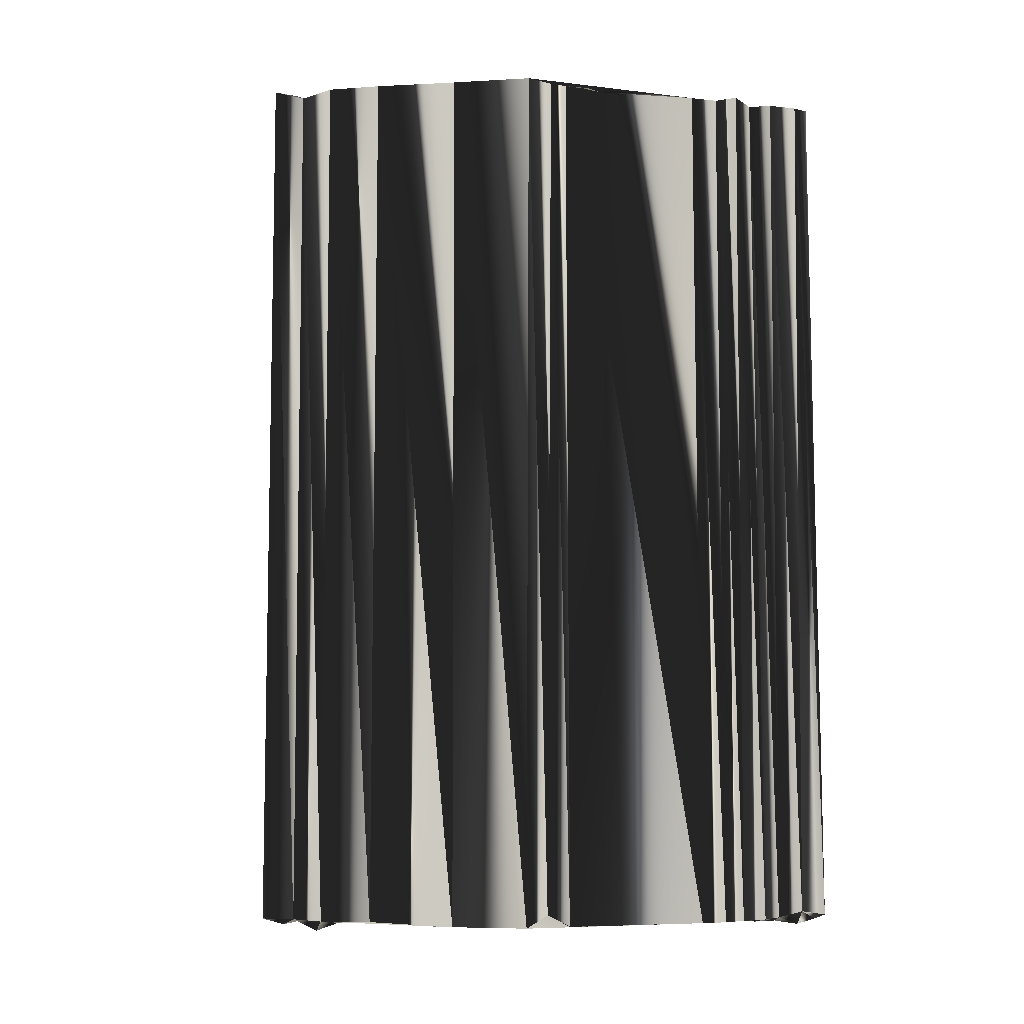
<metadata>
{"format":"obj","ext":"obj","renderer":"f3d","projection":"perspective","resolution":1024,"background":"white","views":[{"elev":-7.1,"azim":-112.0,"up":"+Z"}]}
</metadata>
<code>
v 267.3 469.5 0.07827
v 267.3 470.4 0.2217
v 267.5 471.2 0.01759
v 267.2 471.9 -0.01694
v 267.2 472.8 -0.04018
v 267.2 473.6 -0.06338
v 267.4 474.3 -0.08517
v 268.1 469.4 -0.1243
v 267.9 470.3 -0.2723
v 268.3 471 -0.1574
v 268 471.9 -0.1517
v 268 472.7 0.2001
v 268.2 473.6 -0.06395
v 268 474.3 -0.008254
v 268 475 0.03689
v 268 476.2 0.1815
v 267.9 476.9 -0.04837
v 268.1 477.6 0.01364
v 268 478.2 -0.1187
v 268 479.2 -0.1022
v 268.3 479.9 0.2876
v 268.3 480.7 -0.1402
v 268.9 470.4 -0.09777
v 268.9 471.2 -0.04592
v 268.8 471.9 0.05237
v 269 472.8 -0.02528
v 269 473.5 -0.03417
v 268.8 474.4 0.06866
v 269 475.1 -0.08465
v 268.9 476 -0.03702
v 268.9 476.7 0.1104
v 269 477.4 -0.01734
v 268.9 478.2 0.056
v 268.9 479.1 -0.05187
v 268.8 479.9 0.1018
v 268.8 480.8 -0.07755
v 268.9 481.4 0.09823
v 269 482.3 0.1502
v 268.8 483.2 -0.05069
v 269.7 471.3 -0.03416
v 269.7 471.9 -0.000932
v 269.6 472.7 0.004584
v 269.6 473.5 0.1789
v 269.8 474.3 -0.002224
v 269.6 475.1 0.01281
v 269.7 476 -0.05737
v 269.6 476.9 0.06877
v 269.7 477.6 -0.0247
v 269.8 478.1 -0.1763
v 269.5 479.3 -0.05832
v 269.8 479.9 -0.007846
v 269.7 480.9 -0.1162
v 269.7 481.6 -0.005187
v 270 482.3 0.06846
v 269.7 483.3 0.02208
v 269.6 484.1 0.04414
v 270.5 471.9 0.1986
v 270.6 472.8 0.02435
v 270.4 473.5 -0.04355
v 270.8 474.3 -0.02953
v 270.5 475.2 0.1814
v 270.6 475.6 -0.1802
v 270.6 476.8 0.04323
v 270.5 477.4 -0.1034
v 270.5 478.3 -0.1099
v 270.5 479.1 0.08415
v 270.5 480 0.1605
v 270.4 480.6 0.1035
v 270.5 481.7 -0.1054
v 270.5 482.3 0.1099
v 270.6 483.1 -0.08689
v 270.5 484 0.09153
v 270.7 484.7 0.1151
v 270.7 485.6 0.05246
v 271.4 472.7 0.01801
v 271.2 473.5 -0.0757
v 271.4 474.3 0.1974
v 271.3 475.2 -0.1584
v 271.3 475.9 -0.01349
v 271.2 476.7 0.1648
v 271.3 477.5 -0.1307
v 271.1 478.3 0.03295
v 271.3 479 -0.02498
v 271.3 479.9 -0.00395
v 271.3 480.5 0.03207
v 271.3 481.6 -0.07242
v 271.3 482.5 0.06751
v 271.3 483 -0.2332
v 271.3 484.1 -0.1254
v 271.4 484.7 0.09851
v 271.3 485.3 -0.007038
v 271.4 486.4 0.05378
v 271.3 487.2 0.07141
v 272.1 473.6 0.08377
v 272.3 474.2 -0.016
v 272 475.2 0.01268
v 272.2 475.7 0.04749
v 272.1 476.8 0.09644
v 272.1 477.6 0.1544
v 272.3 478.4 0.02418
v 272 479.1 -0.08342
v 272.1 480 -0.2054
v 272.1 480.6 0.01765
v 272.1 481.7 -0.01192
v 272.1 482.2 -0.07512
v 272.1 482.9 0.031
v 272 483.9 0.3038
v 272.2 484.7 0.09994
v 272.2 485.6 0.02934
v 272 486.3 -0.05378
v 272.2 487.1 -0.3136
v 272.2 487.9 0.1078
v 273.1 474.2 -0.005429
v 272.9 475.2 0.1588
v 272.8 476.1 0.1038
v 272.8 476.7 0.1154
v 273 477.5 -0.0273
v 273 478.4 0.05997
v 272.8 478.9 -0.00159
v 273.1 479.9 -0.0521
v 273.1 480.9 -0.1246
v 273.1 481.6 -0.004463
v 273 482.3 -0.05866
v 272.9 483.2 -0.2051
v 273 483.9 0.1398
v 273 484.7 0.01857
v 272.7 485.6 -0.1229
v 273 486.4 -0.04135
v 272.9 487.2 0.2276
v 272.8 488.1 -0.1158
v 272.8 488.9 0.1148
v 273.7 475 -0.01778
v 273.7 475.9 0.02195
v 273.9 476.7 -0.1223
v 273.7 477.6 -0.009016
v 273.7 478.3 -0.01465
v 273.6 479.2 0.119
v 273.7 480 -0.1242
v 273.8 480.8 -0.02368
v 273.6 481.6 0.04564
v 273.8 482.3 0.04809
v 273.6 483.1 -0.06403
v 273.8 483.9 -0.00207
v 273.7 484.6 -0.02547
v 273.9 485.6 0.08125
v 273.7 486.3 0.09717
v 273.8 486.9 -0.03592
v 273.7 487.9 0.1139
v 274.7 475.9 0.06878
v 274.5 476.6 -0.03362
v 274.5 477.4 -0.003115
v 274.5 478.2 0.01381
v 274.5 479.1 0.1462
v 274.7 479.8 0.0056
v 274.4 480.7 -0.2041
v 274.6 481.6 -0.01621
v 274.6 482.4 -0.1356
v 274.5 483.2 0.245
v 274.4 483.9 0.1228
v 274.5 484.8 0.1044
v 274.6 485.5 0.003091
v 274.6 486.4 0.06442
v 274.4 487.1 0.1419
v 275.5 476.7 0.1711
v 275.3 477.5 0.2498
v 275.2 478.3 -0.1112
v 275.3 479.1 0.04667
v 275.5 479.9 0.129
v 275.4 480.8 -0.07966
v 275.2 481.3 0.1038
v 275.3 482.2 0.1281
v 275.4 483.1 0.1155
v 275.4 483.8 0.09515
v 275.4 484.8 -0.07745
v 275.4 485.7 0.1914
v 275.2 486.3 0.09004
v 276.1 477.5 0.09077
v 276 478.3 -0.06952
v 276.1 479.1 -0.03657
v 276.2 479.8 -0.05002
v 276.4 480.8 0.1263
v 276.3 481.6 0.08403
v 276 482.3 -0.1353
v 276.2 483.2 0.03302
v 275.9 484.1 -0.09759
v 276.1 484.8 -0.1079
v 276.2 485.6 -0.04553
v 276.9 478.3 0.01995
v 277 479.1 -0.2214
v 276.9 479.9 0.00725
v 276.9 480.8 -0.2639
v 277.1 481.4 -0.01173
v 277 482.4 -0.0462
v 277.2 483 -0.04335
v 276.9 484 0.03269
v 277 484.7 0.04863
v 277.5 479.2 -0.1259
v 277.7 479.9 -0.0348
v 277.6 480.8 0.0812
v 277.6 481.5 -0.09117
v 277.5 482.2 0.04831
v 277.8 483.2 -0.08848
v 277.7 484 -0.1318
v 278.4 480 0.0333
v 278.6 480.7 0.134
v 278.4 481.6 -0.0225
v 278.5 482.3 -0.03404
v 278.5 482.9 -0.05407
v 279.3 480.8 -0.1644
v 279.1 481.5 -0.1407
v 279.4 482.4 0.02093
v 279.3 483.4 0.0128
v 280.2 481.5 -0.0123
v 280.1 482.4 0.0336
v 267.3 469.6 30.06
v 267.1 470.2 30.04
v 267.1 471.3 30.01
v 267.4 472 29.94
v 267.3 472.6 30.2
v 267.3 473.5 29.98
v 267.4 474.4 29.97
v 268.1 469.3 30.03
v 268.1 470.2 29.96
v 268.4 471.1 29.97
v 268.1 471.9 30.03
v 268 472.7 30.13
v 268.1 473.5 29.9
v 268.2 474.2 30.05
v 268 474.9 29.98
v 268 475.7 29.86
v 268 476.7 30.17
v 267.9 477.6 29.88
v 267.9 478.4 30.01
v 268.2 479.2 30.06
v 268 479.8 30.03
v 268.2 480.6 30.18
v 269 470.4 30.04
v 268.9 471.1 29.95
v 269.1 472 29.91
v 268.9 472.9 30.07
v 269 473.5 29.89
v 269 474.3 30.09
v 268.7 475 30.25
v 268.9 476 30.03
v 268.9 476.7 30
v 268.8 477.6 29.75
v 268.8 478.1 30.03
v 268.8 478.8 30.07
v 268.9 480 30.07
v 268.8 480.8 30.02
v 269.1 481.5 29.81
v 269 482.3 29.75
v 269 483.2 29.95
v 269.9 471.1 30.03
v 269.6 471.9 30.11
v 269.5 472.8 29.97
v 269.7 473.6 30.06
v 269.7 474.2 30.07
v 269.6 475.1 30
v 269.6 475.8 30.08
v 269.8 476.8 29.86
v 269.7 477.8 29.98
v 269.8 478.4 29.99
v 269.5 479.2 29.93
v 269.6 480 30
v 269.6 480.8 30.03
v 269.7 481.5 29.95
v 269.7 482.4 30.09
v 269.7 483.1 29.99
v 269.8 484.1 30.02
v 270.6 471.8 30.01
v 270.6 472.7 30.11
v 270.4 473.5 30.16
v 270.5 474.1 29.85
v 270.5 475.1 30.11
v 270.4 475.9 29.88
v 270.5 476.6 30.15
v 270.3 477.5 30.04
v 270.5 478.3 29.91
v 270.4 479.1 29.95
v 270.5 479.8 29.75
v 270.5 480.7 29.89
v 270.5 481.7 30.08
v 270.4 482.3 29.92
v 270.6 483.1 29.96
v 270.5 484 29.94
v 270.4 484.7 30
v 270.5 485.6 29.97
v 271.4 472.9 29.9
v 271.4 473.3 29.9
v 271.4 474.4 30.05
v 271.2 475.2 30.12
v 271.3 475.8 30.03
v 271.2 476.9 30.02
v 271.2 477.5 29.95
v 271.5 478.2 29.88
v 271.3 479 29.96
v 271.4 479.9 29.97
v 271.4 480.7 30.13
v 271.3 481.5 29.95
v 271.5 482.5 30.08
v 271.3 483.2 30.06
v 271.4 484 30.04
v 271.3 485 29.98
v 271.3 485.4 30.17
v 271.4 486.3 30.02
v 271.5 487.2 29.96
v 272 473.6 30.04
v 272.2 474.3 29.96
v 271.9 475.1 30.02
v 272.1 476 30.1
v 272 476.7 29.89
v 272.2 477.7 29.95
v 272.1 478.4 30.18
v 272.1 479 29.96
v 272 480 29.87
v 272 480.6 30.03
v 272.1 481.6 29.88
v 272 482.2 30.09
v 272.1 483.2 30.11
v 272 483.9 30.06
v 272.2 484.6 30.13
v 272.2 485.6 29.9
v 272.1 486.4 29.96
v 272.2 487.1 29.97
v 272.3 487.9 29.79
v 273 474.3 30.17
v 272.7 475 29.89
v 272.9 476 30.07
v 273.1 476.7 29.94
v 272.8 477.6 29.76
v 273 478.4 30.04
v 272.9 479.2 30.06
v 272.9 480.1 29.82
v 272.8 480.8 30.08
v 272.8 481.5 30
v 273.1 482.4 29.89
v 272.9 483.2 29.99
v 272.9 483.9 29.95
v 272.9 484.7 29.96
v 273.1 485.5 29.91
v 273 486.3 30
v 273 487.1 29.92
v 272.9 488 30.04
v 272.9 488.8 30.09
v 273.7 475.4 29.91
v 273.6 476.1 30.05
v 273.8 476.6 30.04
v 273.7 477.5 29.99
v 273.8 478.3 29.94
v 273.7 479 29.78
v 273.8 479.9 29.96
v 273.6 480.7 30.12
v 273.6 481.5 29.95
v 273.7 482.3 29.97
v 273.6 483.2 29.86
v 273.5 483.9 29.99
v 273.7 484.7 30.02
v 273.8 485.5 30.1
v 273.7 486.3 29.96
v 273.9 487.1 29.93
v 273.8 487.9 30
v 274.5 476.1 30.07
v 274.4 476.8 30.1
v 274.3 477.6 29.96
v 274.3 478.2 29.97
v 274.6 479.1 30.19
v 274.5 479.9 30.34
v 274.5 480.7 30.09
v 274.5 481.6 29.88
v 274.5 482.4 29.93
v 274.5 483.4 30.17
v 274.3 484 29.97
v 274.6 484.8 30.02
v 274.4 485.6 30.1
v 274.6 486.4 29.79
v 274.5 487 30
v 275.3 476.7 30.07
v 275.1 477.6 29.98
v 275.1 478.3 30.23
v 275.3 479.1 29.95
v 275.2 480 29.88
v 275.1 480.8 29.88
v 275.3 481.4 29.96
v 275.4 482.5 29.74
v 275.3 483.1 29.93
v 275.1 483.9 30.03
v 275.4 484.9 29.99
v 275.4 485.6 30.14
v 275.4 486.5 29.8
v 276 477.6 30.07
v 276.2 478.3 29.94
v 276 479.2 30.18
v 276.2 480 30
v 276 481 29.9
v 276.3 481.6 30.11
v 276.2 482.2 29.9
v 276 483.1 29.76
v 276.1 483.7 30.04
v 276.1 484.7 30.09
v 276.1 485.5 29.91
v 276.9 478.5 30.06
v 277 479.1 30.06
v 276.8 480 30.22
v 276.8 480.8 29.82
v 276.7 481.7 29.9
v 276.9 482.3 29.94
v 277 483.1 29.83
v 276.9 483.8 30.12
v 276.9 484.7 29.99
v 277.8 479.2 30.05
v 277.8 480 30.01
v 277.8 480.8 30.13
v 277.8 481.4 30.03
v 277.7 482.3 30.06
v 277.7 483.1 29.9
v 277.8 484 29.99
v 278.4 479.8 30.01
v 278.5 480.6 29.85
v 278.5 481.4 29.91
v 278.5 482.2 30
v 278.7 483 30.14
v 279.6 480.7 30.04
v 279.3 481.6 29.92
v 279.4 482.4 30.04
v 279.2 483.1 30.16
v 280.1 481.5 30.11
v 280 482.4 29.92
f 81 65 64
f 28 43 44
f 21 22 7
f 31 32 18
f 49 34 33
f 21 20 34
f 36 37 22
f 39 54 55
f 38 39 22
f 100 83 82
f 145 128 127
f 170 156 169
f 37 53 38
f 207 211 208
f 56 72 73
f 81 98 99
f 102 120 103
f 80 79 97
f 141 142 124
f 40 41 25
f 207 201 206
f 115 97 114
f 204 198 197
f 6 13 7
f 7 14 15
f 8 23 9
f 4 3 10
f 27 14 13
f 8 2 1
f 96 114 97
f 79 63 62
f 154 167 168
f 113 96 95
f 189 179 188
f 29 16 15
f 43 28 27
f 96 79 78
f 114 96 113
f 77 61 60
f 95 94 113
f 63 47 62
f 78 62 61
f 18 32 19
f 64 63 80
f 73 72 89
f 55 70 71
f 66 51 50
f 97 98 80
f 128 110 127
f 74 92 93
f 92 109 110
f 55 56 39
f 92 110 93
f 152 137 136
f 82 66 65
f 101 102 84
f 82 83 66
f 143 142 158
f 90 91 74
f 70 55 54
f 155 139 154
f 157 171 158
f 108 90 107
f 125 107 124
f 160 144 159
f 173 184 185
f 172 158 171
f 163 176 212
f 111 112 93
f 185 186 174
f 147 163 148
f 158 172 159
f 212 187 196
f 184 193 194
f 175 187 176
f 181 170 169
f 82 81 99
f 211 207 210
f 208 211 212
f 211 213 214
f 207 202 201
f 206 205 209
f 156 170 157
f 120 119 137
f 170 182 171
f 169 168 180
f 192 182 191
f 198 190 197
f 114 132 115
f 82 99 100
f 114 113 132
f 165 152 151
f 149 134 133
f 151 164 165
f 190 189 197
f 8 9 2
f 9 3 2
f 11 5 4
f 12 6 5
f 12 13 6
f 41 42 26
f 10 11 4
f 27 13 26
f 26 12 25
f 9 10 3
f 9 23 10
f 11 25 12
f 10 24 11
f 11 12 5
f 40 25 24
f 23 24 10
f 23 40 24
f 24 25 11
f 25 41 26
f 40 57 41
f 43 58 59
f 58 75 59
f 27 26 42
f 78 77 95
f 59 75 76
f 76 75 94
f 41 57 42
f 42 43 27
f 42 58 43
f 94 77 76
f 42 57 58
f 58 57 75
f 61 46 45
f 76 60 59
f 62 47 46
f 62 46 61
f 44 45 29
f 60 44 59
f 78 61 77
f 77 60 76
f 97 79 96
f 96 78 95
f 82 65 81
f 81 64 80
f 81 80 98
f 152 136 151
f 47 31 46
f 59 44 43
f 63 64 48
f 47 48 32
f 80 63 79
f 79 62 78
f 18 17 31
f 45 30 29
f 33 32 48
f 48 47 63
f 46 31 30
f 28 15 14
f 60 61 45
f 44 29 28
f 44 60 45
f 45 46 30
f 12 26 13
f 13 14 7
f 29 15 28
f 28 14 27
f 30 17 16
f 16 7 15
f 18 7 17
f 17 7 16
f 31 17 30
f 30 16 29
f 33 20 19
f 19 7 18
f 48 49 33
f 34 49 50
f 31 47 32
f 32 33 19
f 48 64 49
f 36 35 51
f 66 50 65
f 65 49 64
f 49 65 50
f 51 66 67
f 52 68 53
f 34 35 21
f 21 7 20
f 20 7 19
f 50 51 35
f 34 20 33
f 34 50 35
f 35 36 22
f 21 35 22
f 36 51 52
f 37 38 22
f 38 54 39
f 38 53 54
f 86 104 87
f 73 90 74
f 56 74 39
f 54 53 69
f 107 106 124
f 56 55 71
f 156 141 140
f 37 36 52
f 52 51 67
f 37 52 53
f 68 52 67
f 68 67 84
f 68 69 53
f 56 71 72
f 90 89 107
f 72 71 88
f 87 71 70
f 56 73 74
f 74 93 39
f 73 89 90
f 91 108 109
f 90 108 91
f 91 92 74
f 92 91 109
f 111 129 112
f 130 131 112
f 125 108 107
f 87 88 71
f 108 126 109
f 163 147 162
f 111 93 110
f 127 109 126
f 105 88 87
f 85 69 68
f 107 89 106
f 103 104 86
f 86 70 69
f 69 70 54
f 87 70 86
f 83 84 67
f 106 89 88
f 88 89 72
f 101 84 83
f 83 67 66
f 84 102 85
f 84 85 68
f 102 103 85
f 85 86 69
f 103 120 121
f 85 103 86
f 119 101 118
f 123 122 140
f 121 122 104
f 104 105 87
f 104 122 105
f 105 106 88
f 141 124 123
f 123 106 105
f 123 140 141
f 142 157 158
f 157 141 156
f 155 140 139
f 143 158 159
f 162 161 175
f 160 145 144
f 159 144 143
f 142 125 124
f 124 106 123
f 143 126 125
f 125 126 108
f 143 125 142
f 142 141 157
f 110 109 127
f 174 161 160
f 145 146 128
f 128 111 110
f 147 130 129
f 129 111 128
f 148 212 131
f 130 112 129
f 130 148 131
f 148 130 147
f 146 129 128
f 162 176 163
f 212 176 187
f 127 126 144
f 144 126 143
f 162 147 146
f 145 127 144
f 145 161 146
f 146 147 129
f 174 186 175
f 173 160 159
f 160 173 174
f 174 173 185
f 162 146 161
f 161 145 160
f 176 162 175
f 175 161 174
f 186 196 187
f 212 196 203
f 186 195 196
f 186 187 175
f 186 185 195
f 212 203 208
f 185 184 194
f 203 202 208
f 185 194 195
f 203 195 202
f 196 195 203
f 202 195 194
f 148 163 212
f 209 205 204
f 170 181 182
f 159 172 173
f 171 183 172
f 172 184 173
f 194 193 201
f 201 193 200
f 171 182 183
f 170 171 157
f 193 184 183
f 183 184 172
f 202 194 201
f 201 200 206
f 208 202 207
f 207 206 210
f 210 213 211
f 211 214 212
f 206 200 205
f 210 209 213
f 205 200 199
f 183 192 193
f 205 199 204
f 210 206 209
f 198 191 190
f 154 153 167
f 204 199 198
f 198 199 191
f 181 191 182
f 182 192 183
f 181 190 191
f 192 199 200
f 191 199 192
f 192 200 193
f 168 155 154
f 120 137 138
f 169 156 155
f 155 156 140
f 139 140 122
f 121 104 103
f 123 105 122
f 122 121 139
f 154 139 138
f 138 139 121
f 102 101 119
f 120 138 121
f 152 166 153
f 153 154 138
f 166 177 178
f 169 180 181
f 169 155 168
f 180 168 179
f 168 167 179
f 180 190 181
f 101 100 118
f 116 99 98
f 118 135 136
f 137 153 138
f 101 83 100
f 100 99 117
f 118 100 117
f 134 116 133
f 120 102 119
f 119 118 136
f 95 77 94
f 97 115 98
f 98 115 116
f 117 99 116
f 133 115 132
f 149 150 134
f 133 116 115
f 118 117 135
f 134 117 116
f 164 150 149
f 149 133 132
f 164 151 150
f 150 151 135
f 150 135 134
f 134 135 117
f 137 119 136
f 136 135 151
f 165 166 152
f 152 153 137
f 189 180 179
f 177 166 165
f 179 178 188
f 190 180 189
f 189 188 197
f 178 167 166
f 166 167 153
f 165 164 177
f 179 167 178
f 178 177 188
f 279 295 278
f 257 242 258
f 236 235 221
f 246 245 232
f 248 263 247
f 234 235 248
f 251 250 236
f 268 253 269
f 253 252 236
f 297 314 296
f 342 359 341
f 370 384 383
f 267 251 252
f 425 421 422
f 286 270 287
f 312 295 313
f 334 316 317
f 293 294 311
f 356 355 338
f 255 254 239
f 415 421 420
f 311 329 328
f 412 418 411
f 227 220 221
f 228 221 229
f 237 222 223
f 217 218 224
f 228 241 227
f 216 222 215
f 328 310 311
f 277 293 276
f 381 368 382
f 310 327 309
f 393 403 402
f 230 243 229
f 242 257 241
f 293 310 292
f 310 328 327
f 275 291 274
f 308 309 327
f 261 277 276
f 276 292 275
f 246 232 233
f 277 278 294
f 286 287 303
f 284 269 285
f 265 280 264
f 312 311 294
f 324 342 341
f 306 288 307
f 323 306 324
f 270 269 253
f 324 306 307
f 351 366 350
f 280 296 279
f 316 315 298
f 297 296 280
f 356 357 372
f 305 304 288
f 269 284 268
f 353 369 368
f 385 371 372
f 304 322 321
f 321 339 338
f 358 374 373
f 398 387 399
f 372 386 385
f 390 377 426
f 326 325 307
f 400 399 388
f 377 361 362
f 386 372 373
f 401 426 410
f 407 398 408
f 401 389 390
f 384 395 383
f 295 296 313
f 421 425 424
f 425 422 426
f 427 425 428
f 416 421 415
f 419 420 423
f 384 370 371
f 333 334 351
f 396 384 385
f 382 383 394
f 396 406 405
f 404 412 411
f 346 328 329
f 313 296 314
f 327 328 346
f 366 379 365
f 348 363 347
f 378 365 379
f 403 404 411
f 223 222 216
f 217 223 216
f 219 225 218
f 220 226 219
f 227 226 220
f 256 255 240
f 225 224 218
f 227 241 240
f 226 240 239
f 224 223 217
f 237 223 224
f 239 225 226
f 238 224 225
f 226 225 219
f 239 254 238
f 238 237 224
f 254 237 238
f 239 238 225
f 255 239 240
f 271 254 255
f 272 257 273
f 289 272 273
f 240 241 256
f 291 292 309
f 289 273 290
f 289 290 308
f 271 255 256
f 257 256 241
f 272 256 257
f 291 308 290
f 271 256 272
f 271 272 289
f 260 275 259
f 274 290 273
f 261 276 260
f 260 276 275
f 259 258 243
f 258 274 273
f 275 292 291
f 274 291 290
f 293 311 310
f 292 310 309
f 279 296 295
f 278 295 294
f 294 295 312
f 350 366 365
f 245 261 260
f 258 273 257
f 278 277 262
f 262 261 246
f 277 294 293
f 276 293 292
f 231 232 245
f 244 259 243
f 246 247 262
f 261 262 277
f 245 260 244
f 229 242 228
f 275 274 259
f 243 258 242
f 274 258 259
f 260 259 244
f 240 226 227
f 228 227 221
f 229 243 242
f 228 242 241
f 231 244 230
f 221 230 229
f 221 232 231
f 221 231 230
f 231 245 244
f 230 244 243
f 234 247 233
f 221 233 232
f 263 262 247
f 263 248 264
f 261 245 246
f 247 246 233
f 278 262 263
f 249 250 265
f 264 280 279
f 263 279 278
f 279 263 264
f 280 265 281
f 282 266 267
f 249 248 235
f 221 235 234
f 221 234 233
f 265 264 249
f 234 248 247
f 264 248 249
f 250 249 236
f 249 235 236
f 265 250 266
f 252 251 236
f 268 252 253
f 267 252 268
f 318 300 301
f 304 287 288
f 288 270 253
f 267 268 283
f 320 321 338
f 269 270 285
f 355 370 354
f 250 251 266
f 265 266 281
f 266 251 267
f 266 282 281
f 281 282 298
f 283 282 267
f 285 270 286
f 303 304 321
f 285 286 302
f 285 301 284
f 287 270 288
f 307 288 253
f 303 287 304
f 322 305 323
f 322 304 305
f 306 305 288
f 305 306 323
f 343 325 326
f 345 344 326
f 322 339 321
f 302 301 285
f 340 322 323
f 361 377 376
f 307 325 324
f 323 341 340
f 302 319 301
f 283 299 282
f 303 321 320
f 318 317 300
f 284 300 283
f 284 283 268
f 284 301 300
f 298 297 281
f 303 320 302
f 303 302 286
f 298 315 297
f 281 297 280
f 316 298 299
f 299 298 282
f 317 316 299
f 300 299 283
f 334 317 335
f 317 299 300
f 315 333 332
f 336 337 354
f 336 335 318
f 319 318 301
f 336 318 319
f 320 319 302
f 338 355 337
f 320 337 319
f 354 337 355
f 371 356 372
f 355 371 370
f 354 369 353
f 372 357 373
f 375 376 389
f 359 374 358
f 358 373 357
f 339 356 338
f 320 338 337
f 340 357 339
f 340 339 322
f 339 357 356
f 355 356 371
f 323 324 341
f 375 388 374
f 360 359 342
f 325 342 324
f 344 361 343
f 325 343 342
f 426 362 345
f 326 344 343
f 362 344 345
f 344 362 361
f 343 360 342
f 390 376 377
f 390 426 401
f 340 341 358
f 340 358 357
f 361 376 360
f 341 359 358
f 375 359 360
f 361 360 343
f 400 388 389
f 374 387 373
f 387 374 388
f 387 388 399
f 360 376 375
f 359 375 374
f 376 390 389
f 375 389 388
f 410 400 401
f 410 426 417
f 409 400 410
f 401 400 389
f 399 400 409
f 417 426 422
f 398 399 408
f 416 417 422
f 408 399 409
f 409 417 416
f 409 410 417
f 409 416 408
f 377 362 426
f 419 423 418
f 395 384 396
f 386 373 387
f 397 385 386
f 398 386 387
f 407 408 415
f 407 415 414
f 396 385 397
f 385 384 371
f 398 407 397
f 398 397 386
f 408 416 415
f 414 415 420
f 416 422 421
f 420 421 424
f 427 424 425
f 428 425 426
f 414 420 419
f 423 424 427
f 414 419 413
f 406 397 407
f 413 419 418
f 420 424 423
f 405 412 404
f 367 368 381
f 413 418 412
f 413 412 405
f 405 395 396
f 406 396 397
f 404 395 405
f 413 406 414
f 413 405 406
f 414 406 407
f 369 382 368
f 351 334 352
f 370 383 369
f 370 369 354
f 354 353 336
f 318 335 317
f 319 337 336
f 335 336 353
f 353 368 352
f 353 352 335
f 315 316 333
f 352 334 335
f 380 366 367
f 368 367 352
f 391 380 392
f 394 383 395
f 369 383 382
f 382 394 393
f 381 382 393
f 404 394 395
f 314 315 332
f 313 330 312
f 349 332 350
f 367 351 352
f 297 315 314
f 313 314 331
f 314 332 331
f 330 348 347
f 316 334 333
f 332 333 350
f 291 309 308
f 329 311 312
f 329 312 330
f 313 331 330
f 329 347 346
f 364 363 348
f 330 347 329
f 331 332 349
f 331 348 330
f 364 378 363
f 347 363 346
f 365 378 364
f 365 364 349
f 349 364 348
f 349 348 331
f 333 351 350
f 349 350 365
f 380 379 366
f 367 366 351
f 394 403 393
f 380 391 379
f 392 393 402
f 394 404 403
f 402 403 411
f 381 392 380
f 381 380 367
f 378 379 391
f 381 393 392
f 391 392 402
f 1 215 8
f 8 222 215
f 8 222 23
f 23 237 222
f 23 237 40
f 40 254 237
f 40 254 57
f 57 271 254
f 57 271 75
f 75 289 271
f 75 289 94
f 94 308 289
f 94 308 113
f 113 327 308
f 113 327 132
f 132 346 327
f 132 346 149
f 149 363 346
f 149 363 164
f 164 378 363
f 164 378 177
f 177 391 378
f 177 391 188
f 188 402 391
f 188 402 197
f 197 411 402
f 197 411 204
f 204 418 411
f 204 418 209
f 209 423 418
f 209 423 213
f 213 427 423
f 213 427 214
f 214 428 427
f 214 428 212
f 212 426 428
f 212 426 187
f 187 401 426
f 187 401 176
f 176 390 401
f 176 390 163
f 163 377 390
f 163 377 148
f 148 362 377
f 148 362 131
f 131 345 362
f 131 345 112
f 112 326 345
f 112 326 93
f 93 307 326
f 93 307 74
f 74 288 307
f 74 288 39
f 39 253 288
f 39 253 22
f 22 236 253
f 22 236 21
f 21 235 236
f 21 235 20
f 20 234 235
f 20 234 7
f 7 221 234
f 7 221 6
f 6 220 221
f 6 220 5
f 5 219 220
f 5 219 4
f 4 218 219
f 4 218 3
f 3 217 218
f 3 217 2
f 2 216 217
f 2 216 1
f 1 215 216

</code>
